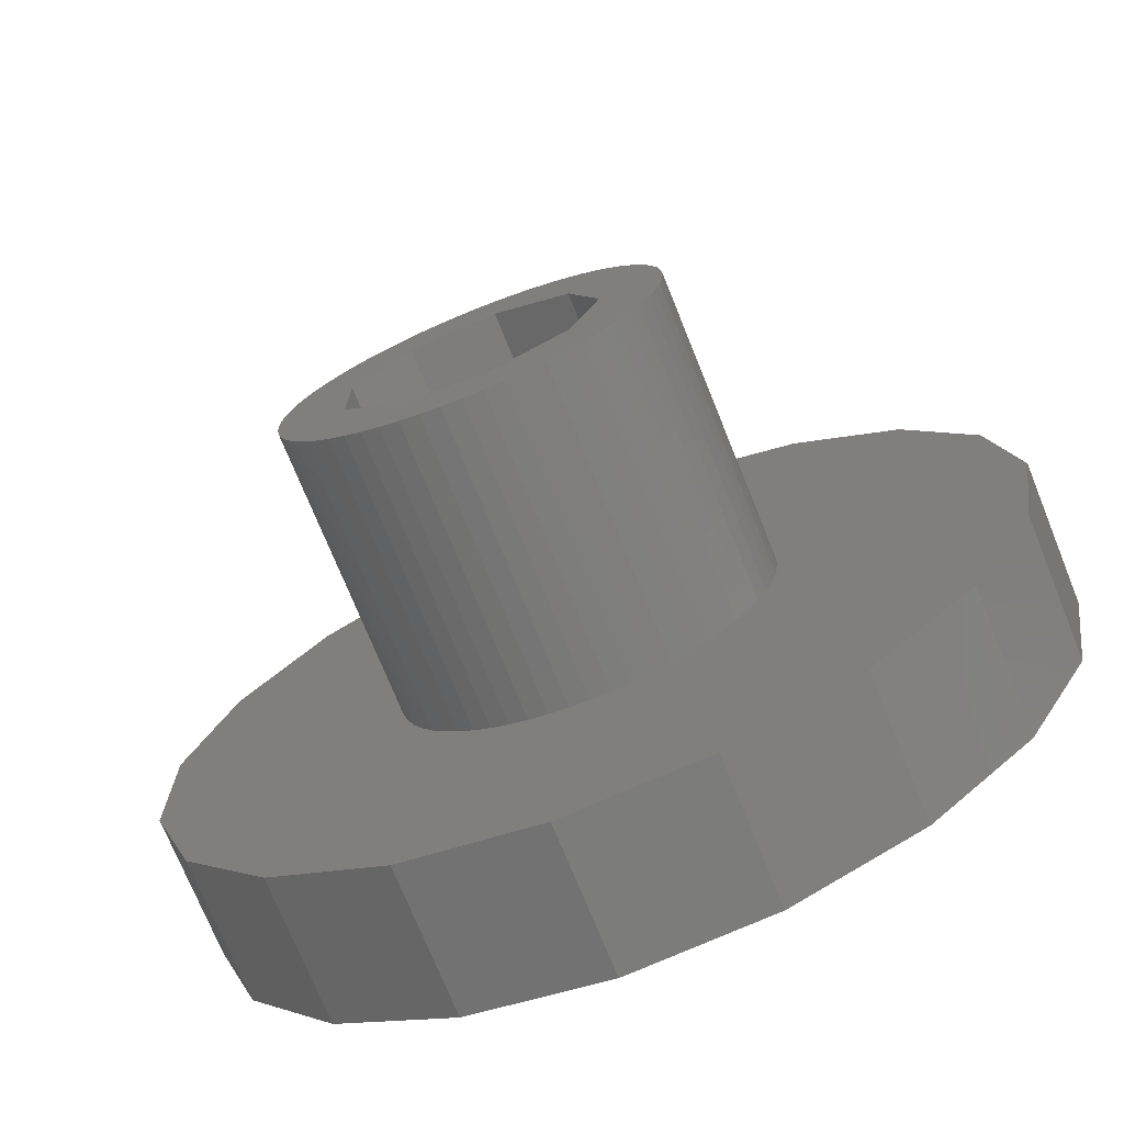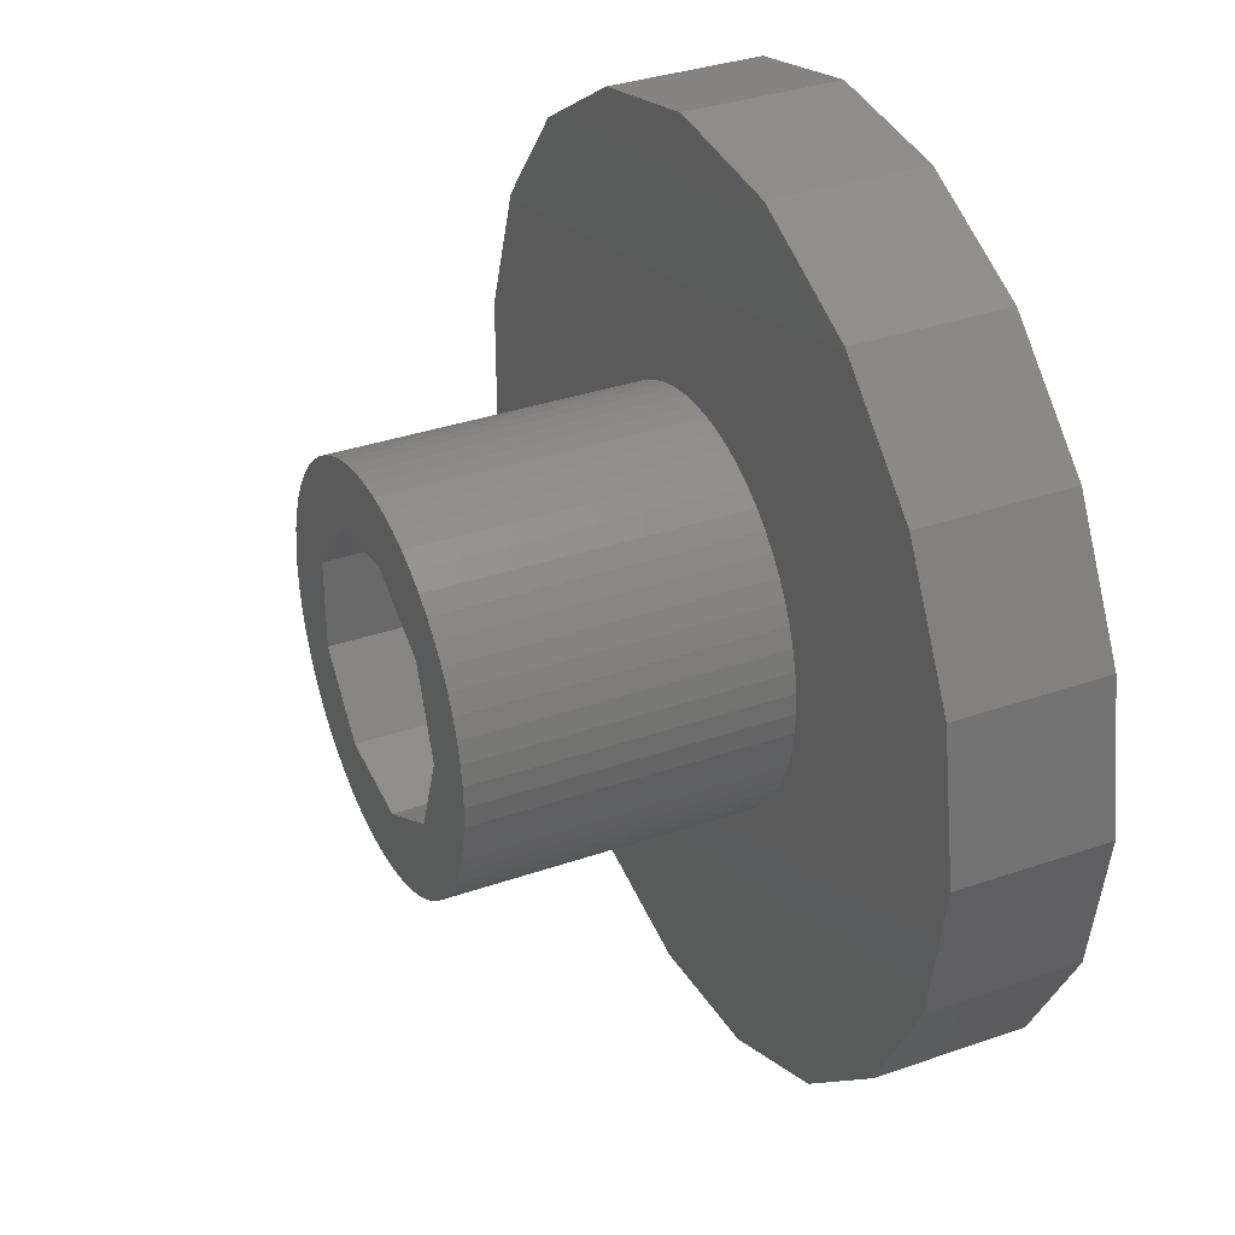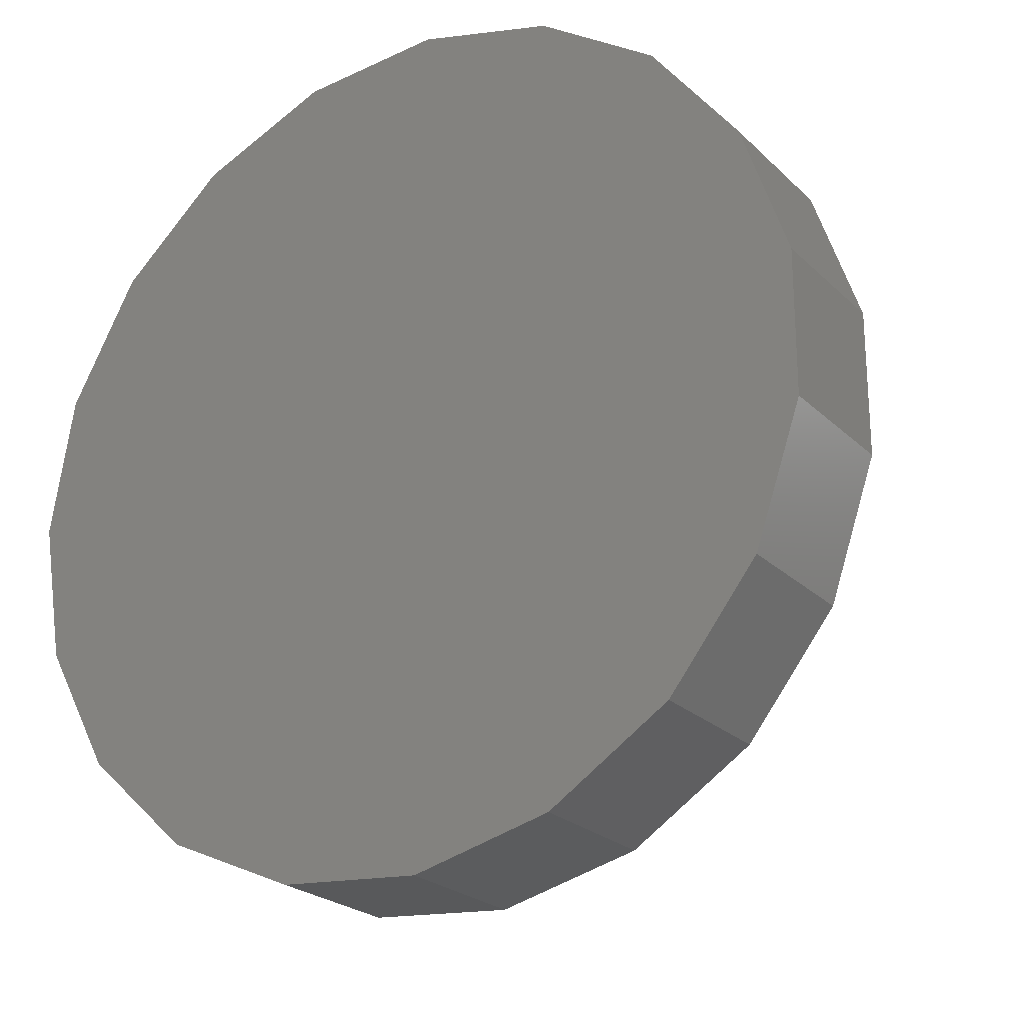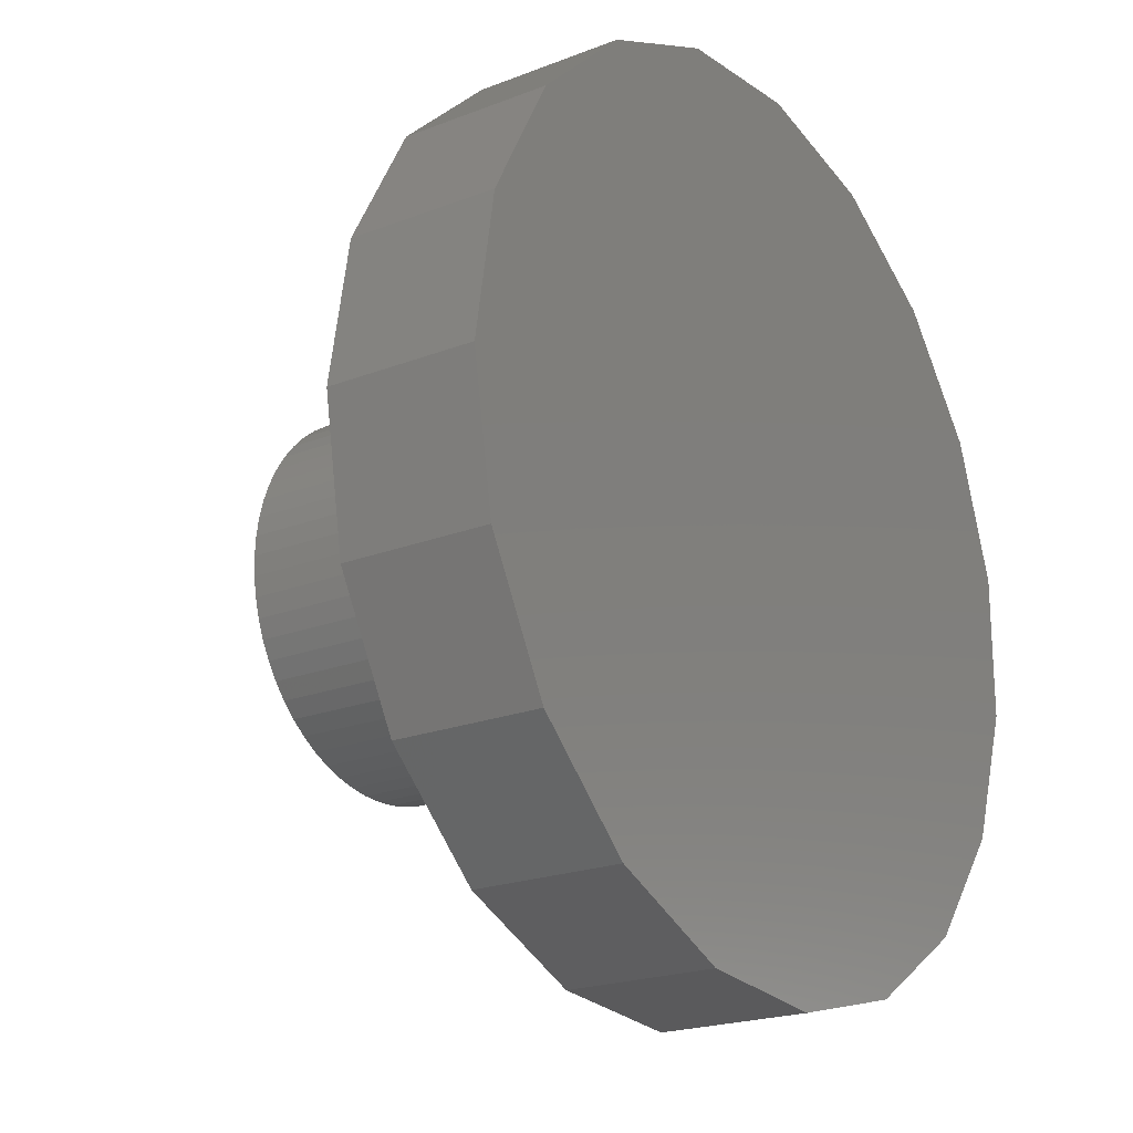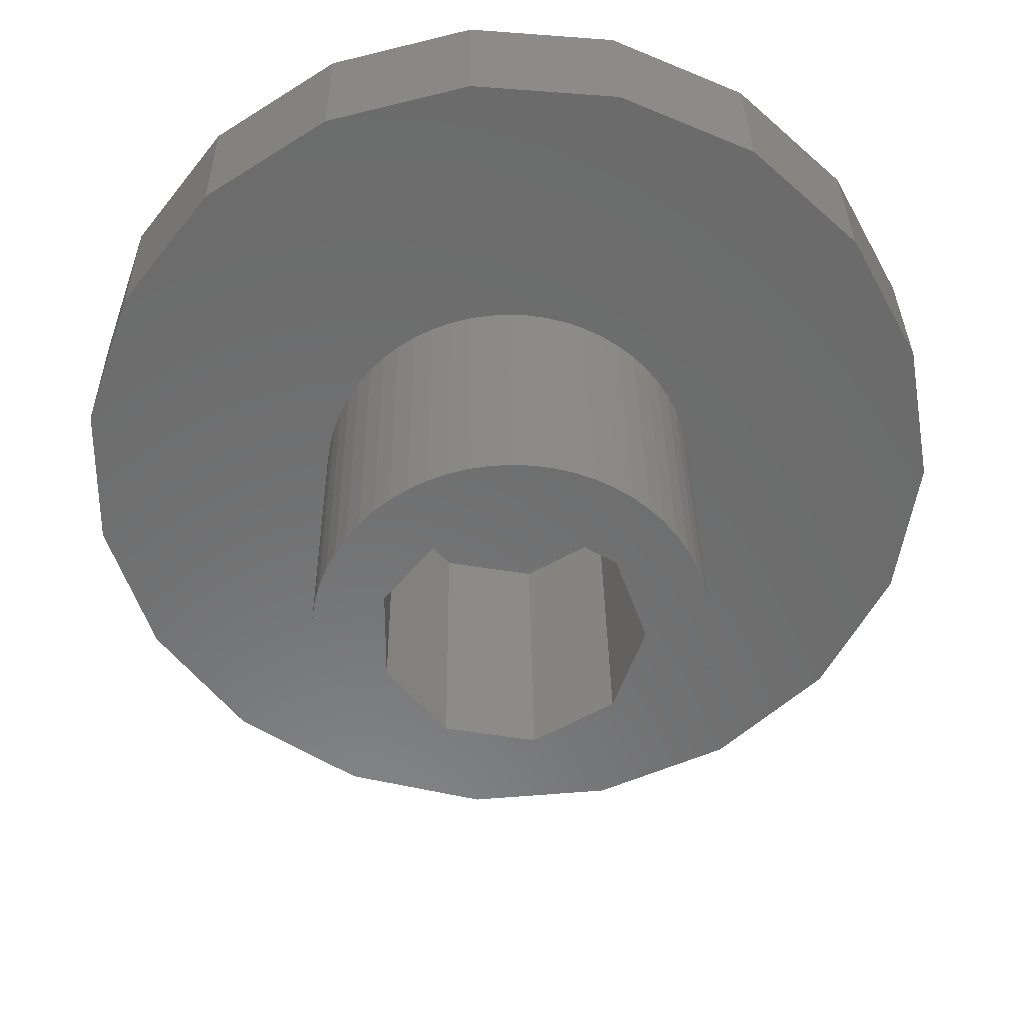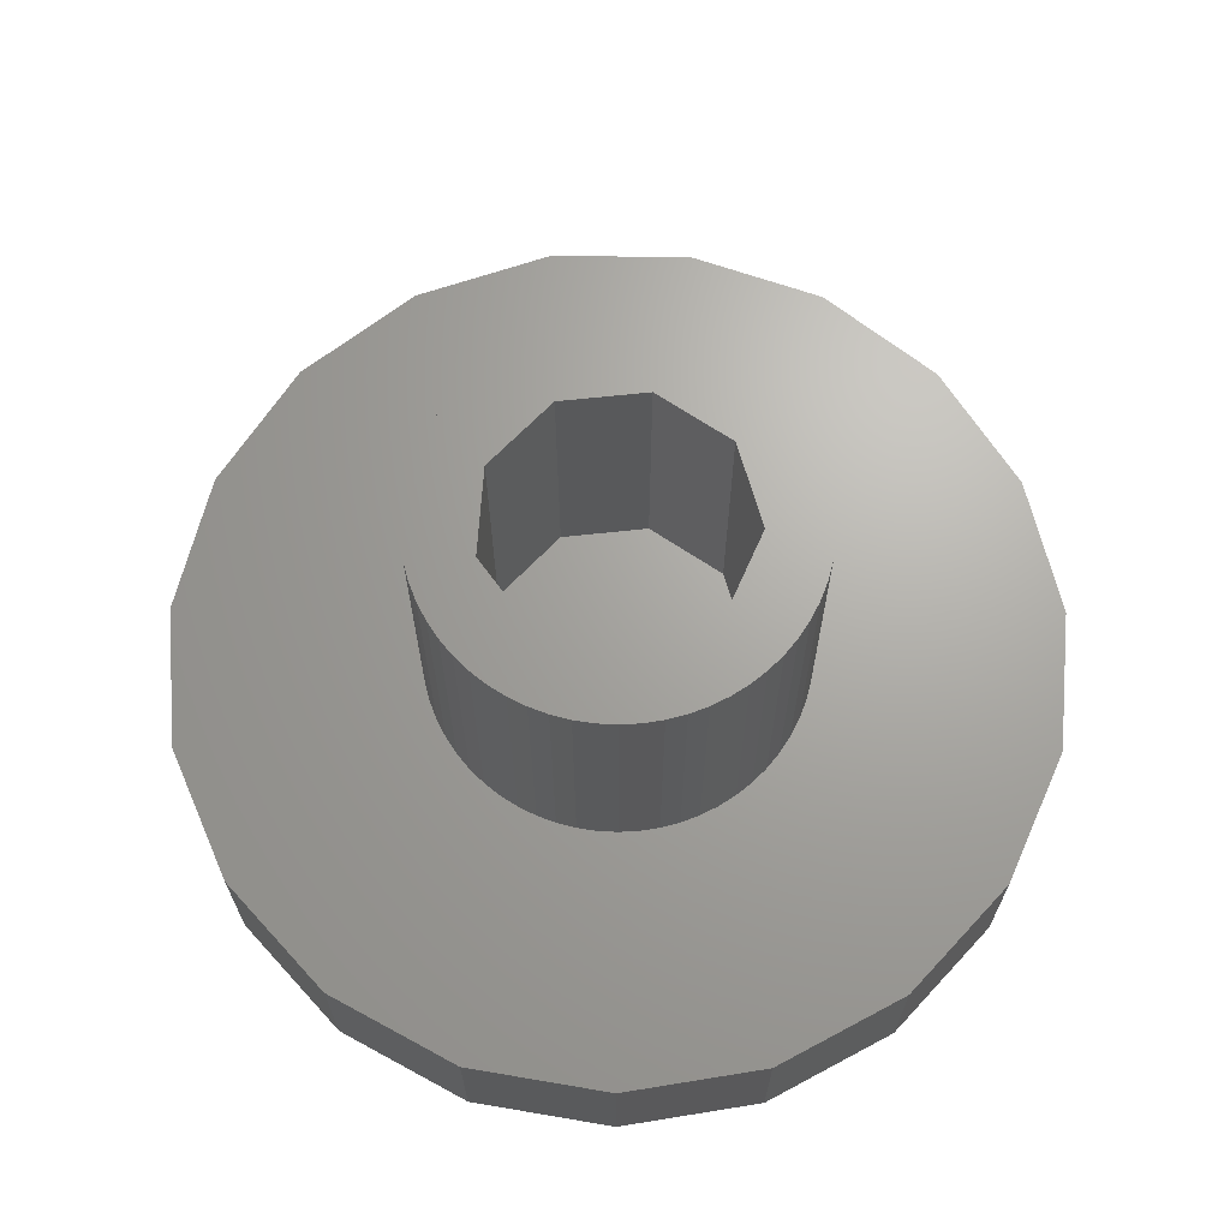
<metadata>
{"format":"stl","ext":"stl","renderer":"f3d","projection":"perspective","resolution":1024,"background":"white","views":[{"elev":-73.2,"azim":22.0,"up":"+Y"},{"elev":34.6,"azim":65.0,"up":"+Y"},{"elev":-23.3,"azim":-147.1,"up":"+Y"},{"elev":-20.9,"azim":125.0,"up":"+Y"},{"elev":32.4,"azim":-0.7,"up":"+Y"},{"elev":67.4,"azim":-156.1,"up":"+Z"}]}
</metadata>
<code>
# stl→obj: 176 verts, 348 faces
v 6 0 2
v 5.675 1.948 0
v 5.675 1.948 2
v 6 0 0
v -5.918 -0.9876 0
v -5.918 0.9876 2
v -5.918 0.9876 0
v -5.918 -0.9876 2
v 1.473 5.816 0
v -0.4955 5.98 2
v 1.473 5.816 2
v -0.4955 5.98 0
v -0.4955 -5.98 0
v 1.473 -5.816 2
v -0.4955 -5.98 2
v 1.473 -5.816 0
v 3.282 -5.023 2
v 3.282 -5.023 0
v 5.675 -1.948 0
v 4.735 -3.685 0
v 4.735 3.685 0
v 3.282 5.023 0
v -2.41 -5.495 0
v -2.41 5.495 0
v -4.064 -4.414 0
v -4.064 4.414 0
v -5.277 -2.856 0
v -5.277 2.856 0
v 3.282 5.023 2
v 4.735 3.685 2
v -4.064 4.414 2
v -5.277 2.856 2
v 1.341 1.125 2
v 1.341 -1.125 2
v 1.75 0 2
v 0.3039 1.723 2
v 0.3039 -1.723 2
v -0.875 1.516 2
v -0.875 -1.516 2
v -1.644 0.5985 2
v -1.644 -0.5985 2
v 2.543 0.5406 2
v 2.252 1.3 2
v 2.586 0.2718 2
v 1.74 1.932 2
v 2.6 0 2
v 2.543 -0.5406 2
v 5.675 -1.948 2
v 2.586 -0.2718 2
v 2.473 0.8034 2
v 2.375 1.058 2
v 2.103 1.528 2
v 1.932 1.74 2
v 1.528 2.103 2
v 1.058 2.375 2
v 1.3 2.252 2
v 0.8034 2.473 2
v 0.5406 2.543 2
v 0.2718 2.586 2
v 0 2.6 2
v -0.2718 2.586 2
v -0.5406 2.543 2
v -2.41 5.495 2
v -0.8034 2.473 2
v -1.058 2.375 2
v -1.3 2.252 2
v -1.528 2.103 2
v -1.74 1.932 2
v -1.932 1.74 2
v -2.103 1.528 2
v -2.252 1.3 2
v -2.375 1.058 2
v -2.473 0.8034 2
v -2.543 0.5406 2
v 2.473 -0.8034 2
v 2.375 -1.058 2
v 2.252 -1.3 2
v 4.735 -3.685 2
v 2.103 -1.528 2
v 1.932 -1.74 2
v 1.74 -1.932 2
v 1.528 -2.103 2
v 1.3 -2.252 2
v 1.058 -2.375 2
v 0.8034 -2.473 2
v 0.5406 -2.543 2
v 0.2718 -2.586 2
v 0 -2.6 2
v -0.2718 -2.586 2
v -0.5406 -2.543 2
v -2.41 -5.495 2
v -0.8034 -2.473 2
v -1.058 -2.375 2
v -1.3 -2.252 2
v -1.528 -2.103 2
v -4.064 -4.414 2
v -1.74 -1.932 2
v -1.932 -1.74 2
v -2.103 -1.528 2
v -5.277 -2.856 2
v -2.252 -1.3 2
v -2.375 -1.058 2
v -2.473 -0.8034 2
v -2.543 -0.5406 2
v -2.586 -0.2718 2
v -2.6 0 2
v -2.586 0.2718 2
v 1.75 0 6
v 2.6 0 6
v 2.586 0.2718 6
v 2.543 0.5406 6
v 2.586 -0.2718 6
v 2.473 0.8034 6
v 2.543 -0.5406 6
v 1.341 1.125 6
v 2.375 1.058 6
v 2.473 -0.8034 6
v 2.252 1.3 6
v 1.341 -1.125 6
v 2.103 1.528 6
v 2.375 -1.058 6
v 1.932 1.74 6
v 2.252 -1.3 6
v 2.103 -1.528 6
v 1.74 1.932 6
v 1.528 2.103 6
v 1.3 2.252 6
v 0.3039 1.723 6
v 1.058 2.375 6
v 0.8034 2.473 6
v 0.5406 2.543 6
v 0.2718 2.586 6
v 0 2.6 6
v -0.2718 2.586 6
v -0.5406 2.543 6
v -0.875 1.516 6
v -0.8034 2.473 6
v -1.058 2.375 6
v -1.3 2.252 6
v -1.528 2.103 6
v -1.74 1.932 6
v -1.932 1.74 6
v -1.644 0.5985 6
v 1.932 -1.74 6
v 1.74 -1.932 6
v 1.528 -2.103 6
v 1.3 -2.252 6
v 0.3039 -1.723 6
v 1.058 -2.375 6
v 0.8034 -2.473 6
v 0.5406 -2.543 6
v 0.2718 -2.586 6
v 0 -2.6 6
v -0.2718 -2.586 6
v -0.5406 -2.543 6
v -0.875 -1.516 6
v -0.8034 -2.473 6
v -1.058 -2.375 6
v -1.3 -2.252 6
v -1.528 -2.103 6
v -1.932 -1.74 6
v -1.644 -0.5985 6
v -1.74 -1.932 6
v -2.103 1.528 6
v -2.252 1.3 6
v -2.375 1.058 6
v -2.103 -1.528 6
v -2.473 0.8034 6
v -2.252 -1.3 6
v -2.543 0.5406 6
v -2.375 -1.058 6
v -2.586 0.2718 6
v -2.473 -0.8034 6
v -2.6 0 6
v -2.543 -0.5406 6
v -2.586 -0.2718 6
f 1 2 3
f 2 1 4
f 5 6 7
f 6 5 8
f 9 10 11
f 10 9 12
f 13 14 15
f 14 13 16
f 16 17 14
f 17 16 18
f 19 2 4
f 20 2 19
f 20 21 2
f 18 21 20
f 18 22 21
f 16 22 18
f 16 9 22
f 13 9 16
f 13 12 9
f 23 12 13
f 23 24 12
f 25 24 23
f 25 26 24
f 27 26 25
f 27 28 26
f 5 28 27
f 28 5 7
f 21 29 30
f 29 21 22
f 3 21 30
f 21 3 2
f 22 11 29
f 11 22 9
f 28 31 26
f 31 28 32
f 7 32 28
f 32 7 6
f 33 34 35
f 36 34 33
f 36 37 34
f 38 37 36
f 38 39 37
f 40 39 38
f 39 40 41
f 42 1 3
f 43 3 30
f 1 42 44
f 45 30 29
f 1 44 46
f 1 47 48
f 47 1 49
f 49 1 46
f 3 50 42
f 3 51 50
f 3 43 51
f 30 52 43
f 30 53 52
f 30 45 53
f 29 54 45
f 55 29 11
f 29 56 54
f 29 55 56
f 11 57 55
f 11 58 57
f 11 59 58
f 10 59 11
f 59 10 60
f 60 10 61
f 10 62 61
f 63 62 10
f 62 63 64
f 64 63 65
f 65 63 66
f 66 63 67
f 31 67 63
f 67 31 68
f 68 31 69
f 69 31 70
f 32 70 31
f 70 32 71
f 71 32 72
f 72 32 73
f 6 73 32
f 73 6 74
f 75 48 47
f 76 48 75
f 77 48 76
f 48 77 78
f 79 78 77
f 80 78 79
f 81 78 80
f 78 81 17
f 82 17 81
f 83 17 82
f 84 17 83
f 17 84 14
f 85 14 84
f 86 14 85
f 87 14 86
f 15 87 88
f 15 88 89
f 87 15 14
f 90 15 89
f 91 90 92
f 91 92 93
f 91 93 94
f 91 94 95
f 96 95 97
f 96 97 98
f 96 98 99
f 100 99 101
f 100 101 102
f 90 91 15
f 100 102 103
f 8 103 104
f 8 104 105
f 8 105 106
f 74 6 107
f 95 96 91
f 107 6 106
f 99 100 96
f 8 106 6
f 103 8 100
f 12 63 10
f 63 12 24
f 48 4 1
f 4 48 19
f 25 91 96
f 91 25 23
f 27 8 5
f 8 27 100
f 24 31 63
f 31 24 26
f 23 15 91
f 15 23 13
f 25 100 27
f 100 25 96
f 18 78 17
f 78 18 20
f 78 19 48
f 19 78 20
f 108 109 110
f 108 110 111
f 109 108 112
f 108 111 113
f 112 108 114
f 115 113 116
f 114 108 117
f 115 116 118
f 119 117 108
f 115 118 120
f 117 119 121
f 115 120 122
f 121 119 123
f 123 119 124
f 115 122 125
f 115 125 126
f 113 115 108
f 127 115 126
f 128 127 129
f 128 129 130
f 128 130 131
f 127 128 115
f 132 128 131
f 133 128 132
f 134 128 133
f 135 128 134
f 136 135 137
f 135 136 128
f 138 136 137
f 139 136 138
f 140 136 139
f 141 136 140
f 136 142 143
f 142 136 141
f 124 119 144
f 144 119 145
f 145 119 146
f 119 147 146
f 148 147 119
f 147 148 149
f 149 148 150
f 150 148 151
f 148 152 151
f 148 153 152
f 148 154 153
f 148 155 154
f 156 155 148
f 155 156 157
f 156 158 157
f 156 159 158
f 156 160 159
f 161 156 162
f 156 163 160
f 164 143 142
f 165 143 164
f 156 161 163
f 166 143 165
f 162 167 161
f 168 143 166
f 162 169 167
f 170 143 168
f 162 171 169
f 172 143 170
f 162 173 171
f 174 143 172
f 162 175 173
f 143 174 162
f 162 176 175
f 162 174 176
f 87 151 152
f 151 87 86
f 86 150 151
f 150 86 85
f 85 149 150
f 149 85 84
f 84 147 149
f 147 84 83
f 83 146 147
f 146 83 82
f 82 145 146
f 145 82 81
f 145 80 144
f 80 145 81
f 144 79 124
f 79 144 80
f 124 77 123
f 77 124 79
f 123 76 121
f 76 123 77
f 121 75 117
f 75 121 76
f 117 47 114
f 47 117 75
f 114 49 112
f 49 114 47
f 112 46 109
f 46 112 49
f 109 44 110
f 44 109 46
f 110 42 111
f 42 110 44
f 111 50 113
f 50 111 42
f 113 51 116
f 51 113 50
f 116 43 118
f 43 116 51
f 118 52 120
f 52 118 43
f 120 53 122
f 53 120 52
f 122 45 125
f 45 122 53
f 45 126 125
f 126 45 54
f 54 127 126
f 127 54 56
f 56 129 127
f 129 56 55
f 55 130 129
f 130 55 57
f 57 131 130
f 131 57 58
f 58 132 131
f 132 58 59
f 59 133 132
f 133 59 60
f 60 134 133
f 134 60 61
f 61 135 134
f 135 61 62
f 62 137 135
f 137 62 64
f 64 138 137
f 138 64 65
f 65 139 138
f 139 65 66
f 66 140 139
f 140 66 67
f 67 141 140
f 141 67 68
f 69 141 68
f 141 69 142
f 70 142 69
f 142 70 164
f 71 164 70
f 164 71 165
f 72 165 71
f 165 72 166
f 73 166 72
f 166 73 168
f 74 168 73
f 168 74 170
f 107 170 74
f 170 107 172
f 106 172 107
f 172 106 174
f 105 174 106
f 174 105 176
f 104 176 105
f 176 104 175
f 103 175 104
f 175 103 173
f 102 173 103
f 173 102 171
f 101 171 102
f 171 101 169
f 99 169 101
f 169 99 167
f 98 167 99
f 167 98 161
f 97 161 98
f 161 97 163
f 97 160 163
f 160 97 95
f 95 159 160
f 159 95 94
f 94 158 159
f 158 94 93
f 93 157 158
f 157 93 92
f 92 155 157
f 155 92 90
f 90 154 155
f 154 90 89
f 89 153 154
f 153 89 88
f 88 152 153
f 152 88 87
f 156 41 162
f 41 156 39
f 162 40 143
f 40 162 41
f 143 38 136
f 38 143 40
f 38 128 136
f 128 38 36
f 36 115 128
f 115 36 33
f 35 115 33
f 115 35 108
f 34 108 35
f 108 34 119
f 34 148 119
f 148 34 37
f 37 156 148
f 156 37 39

</code>
